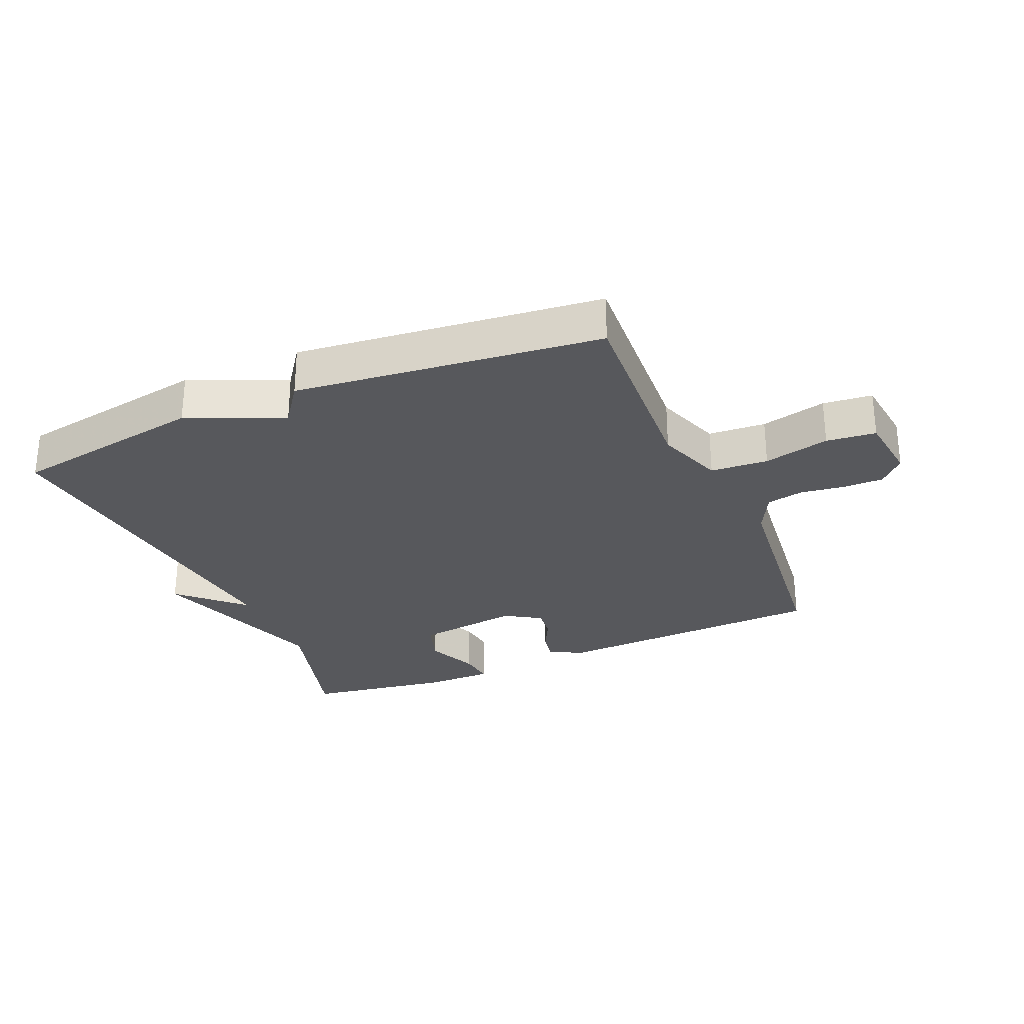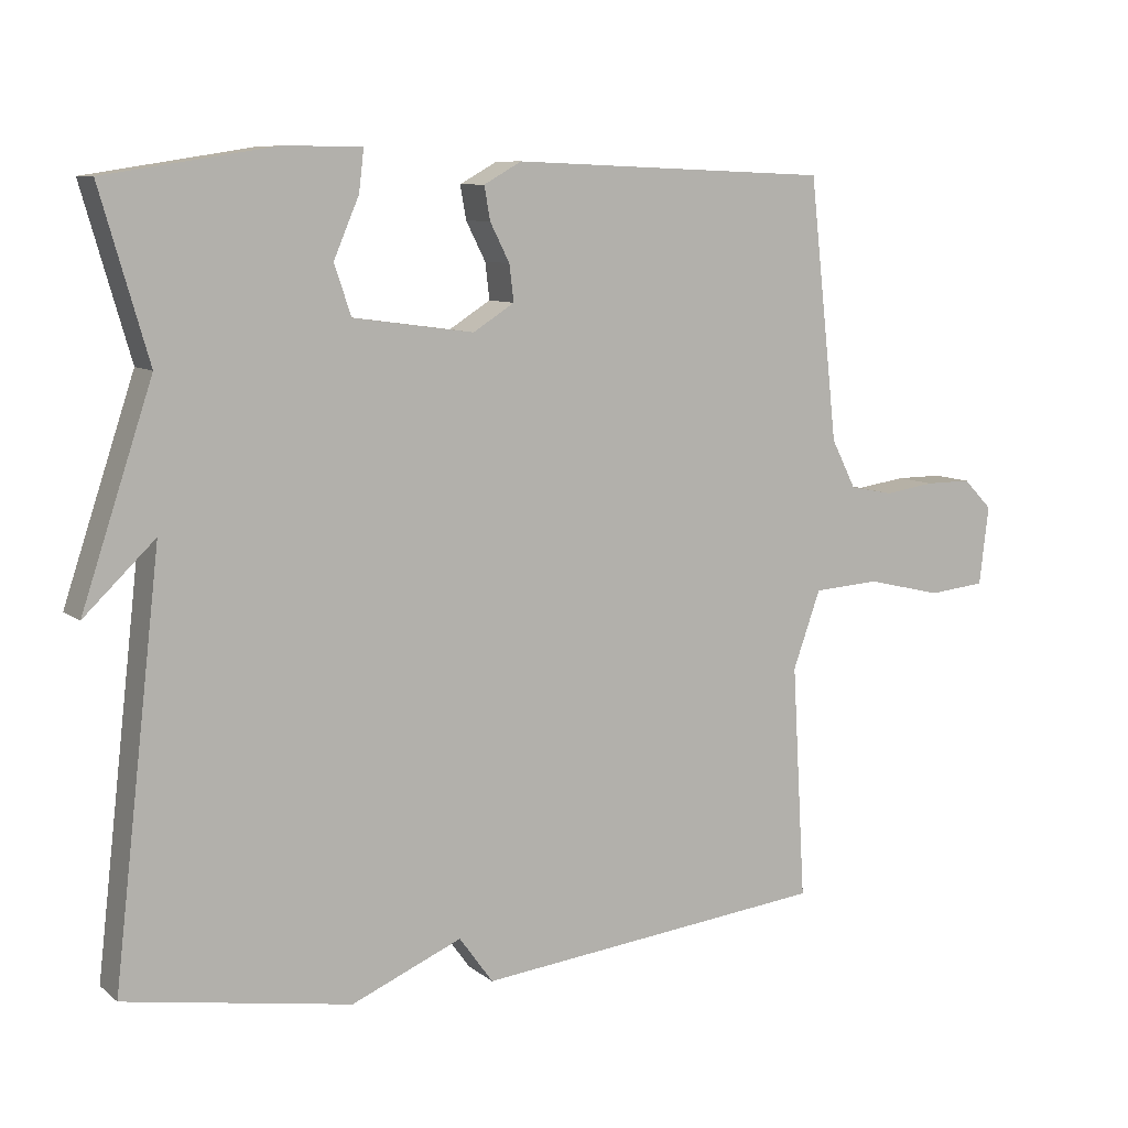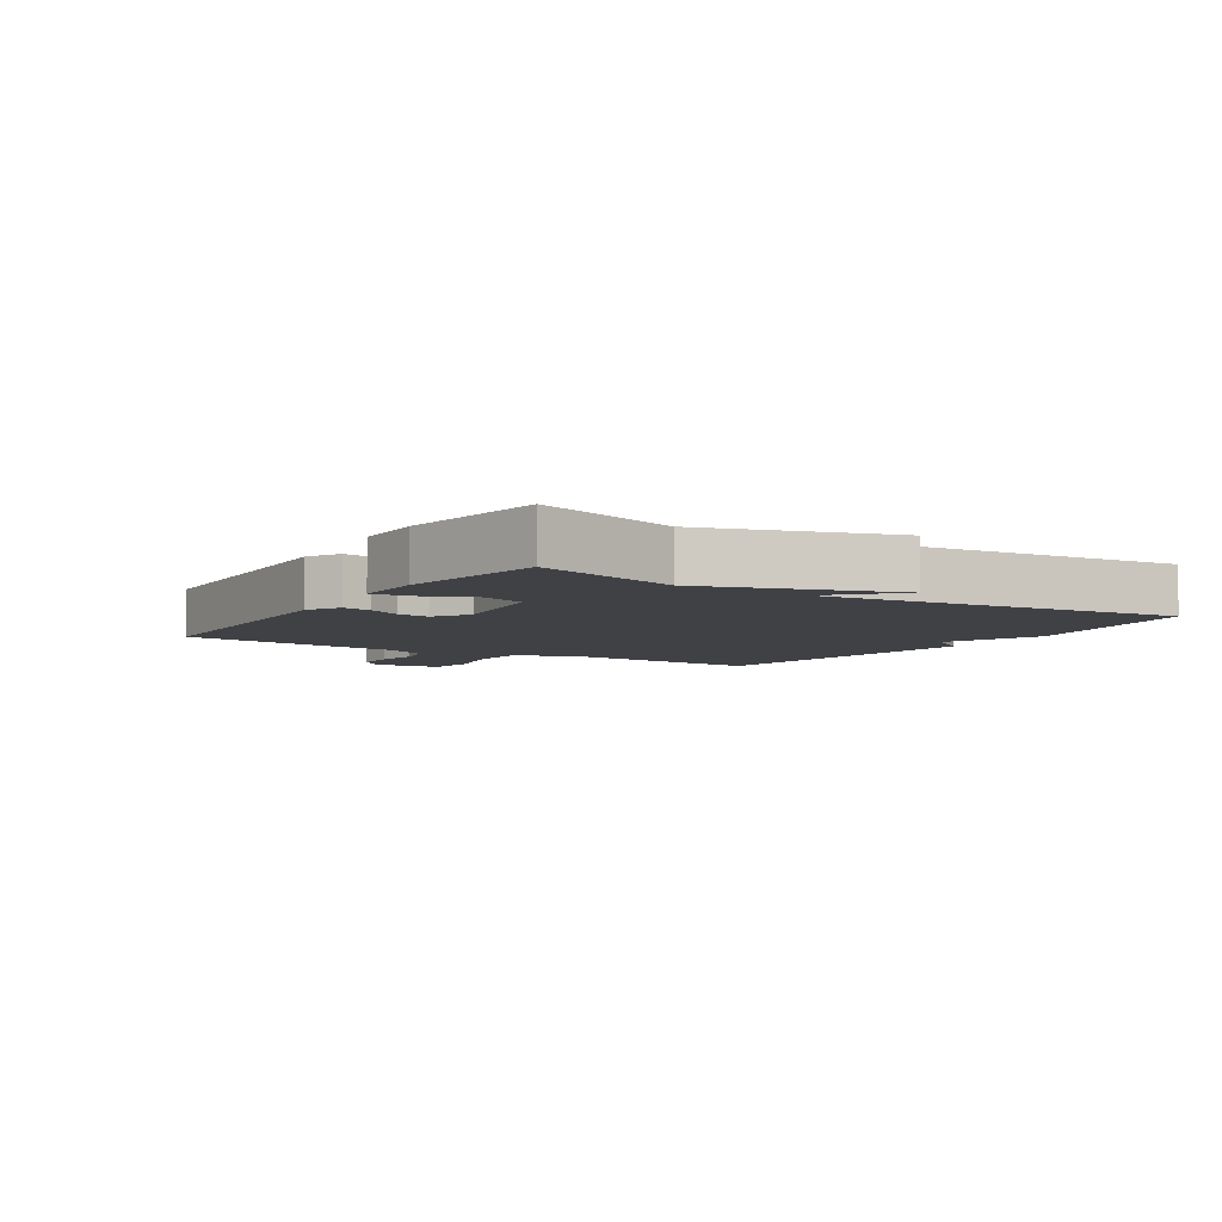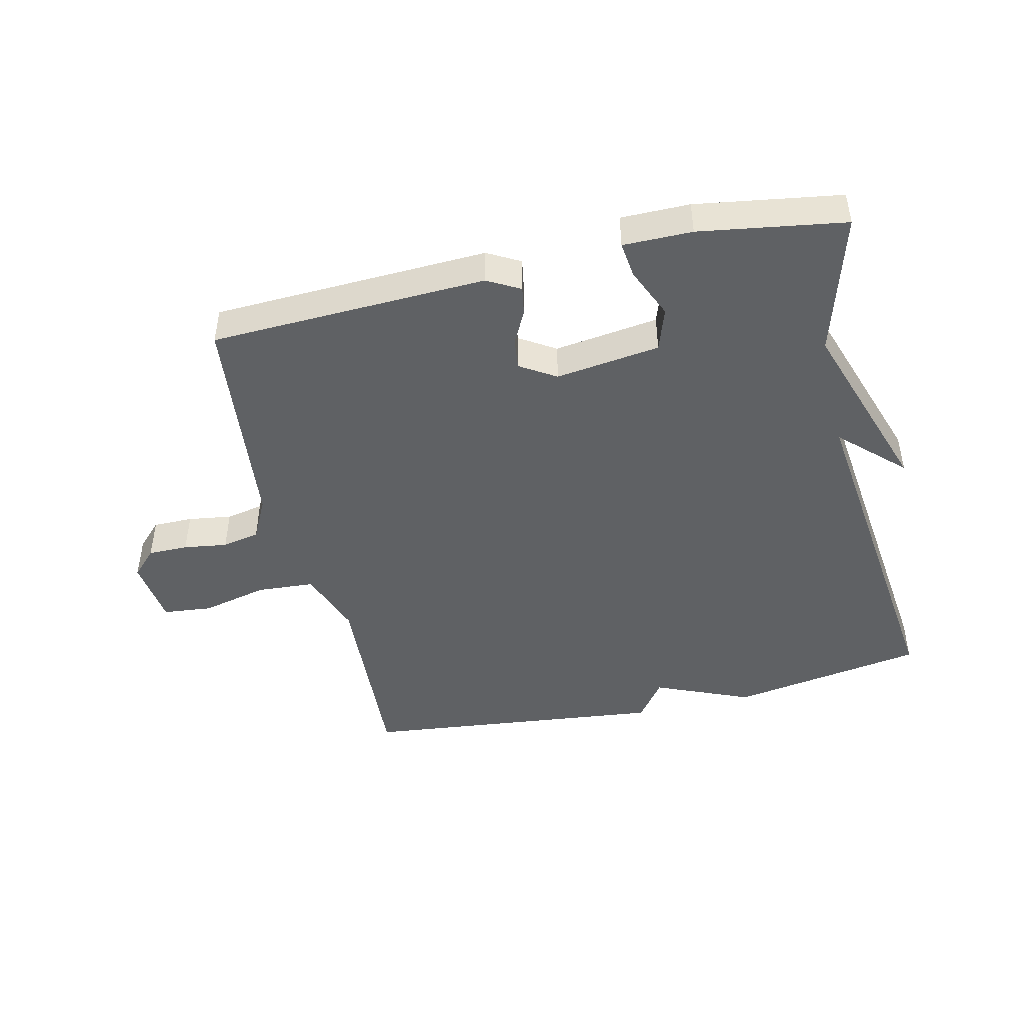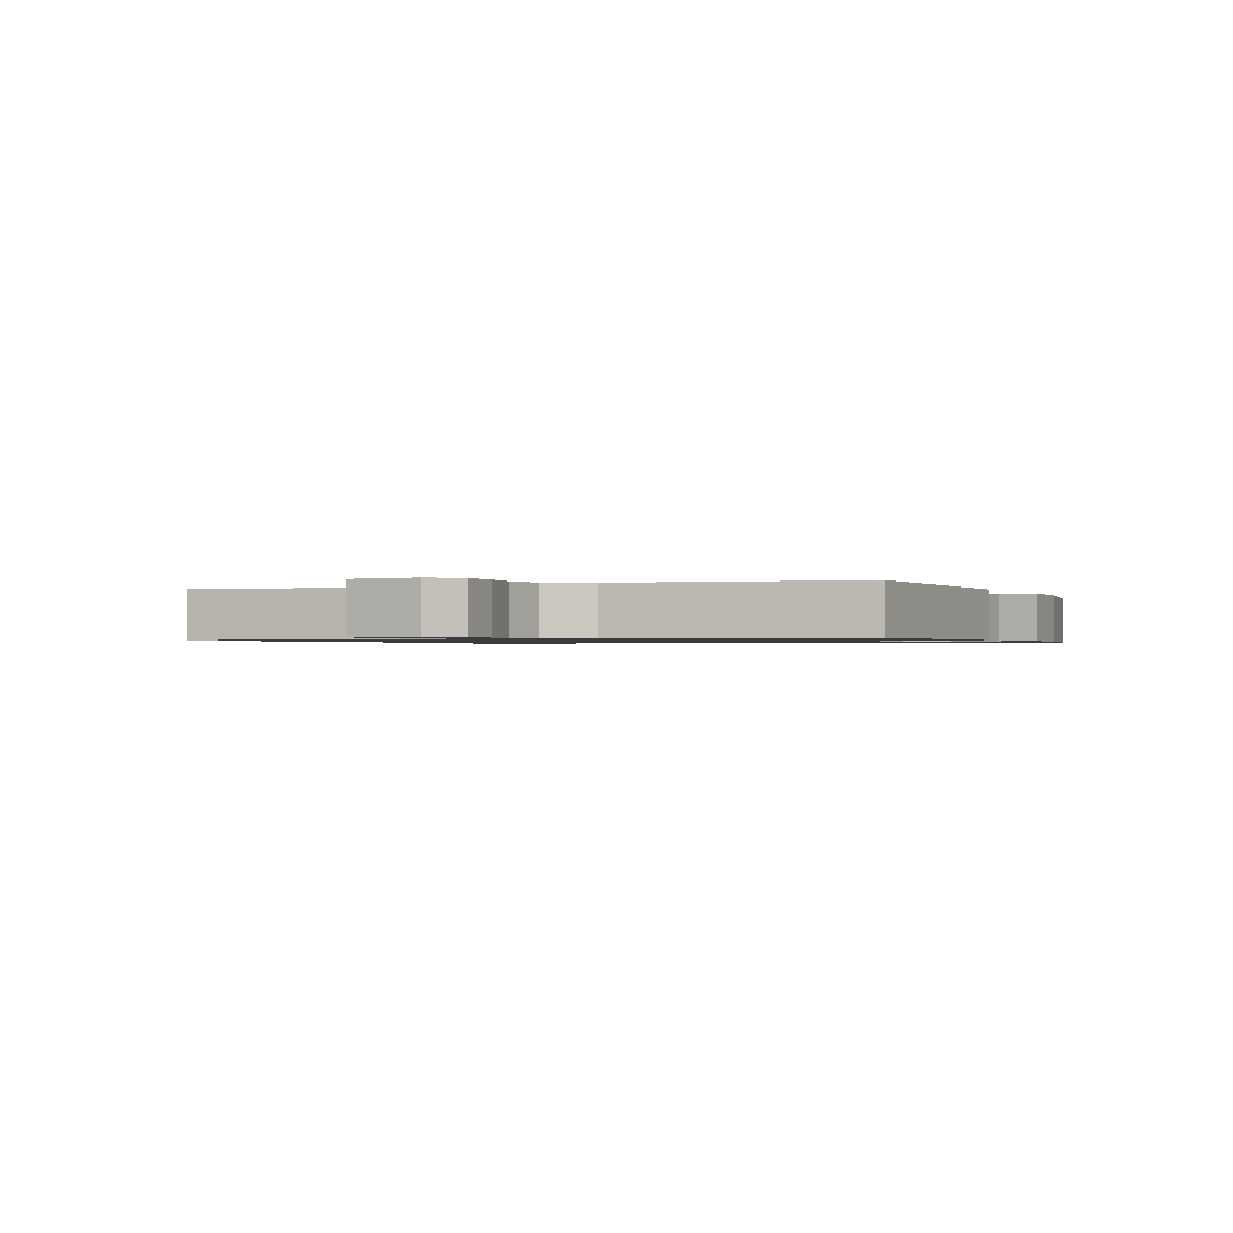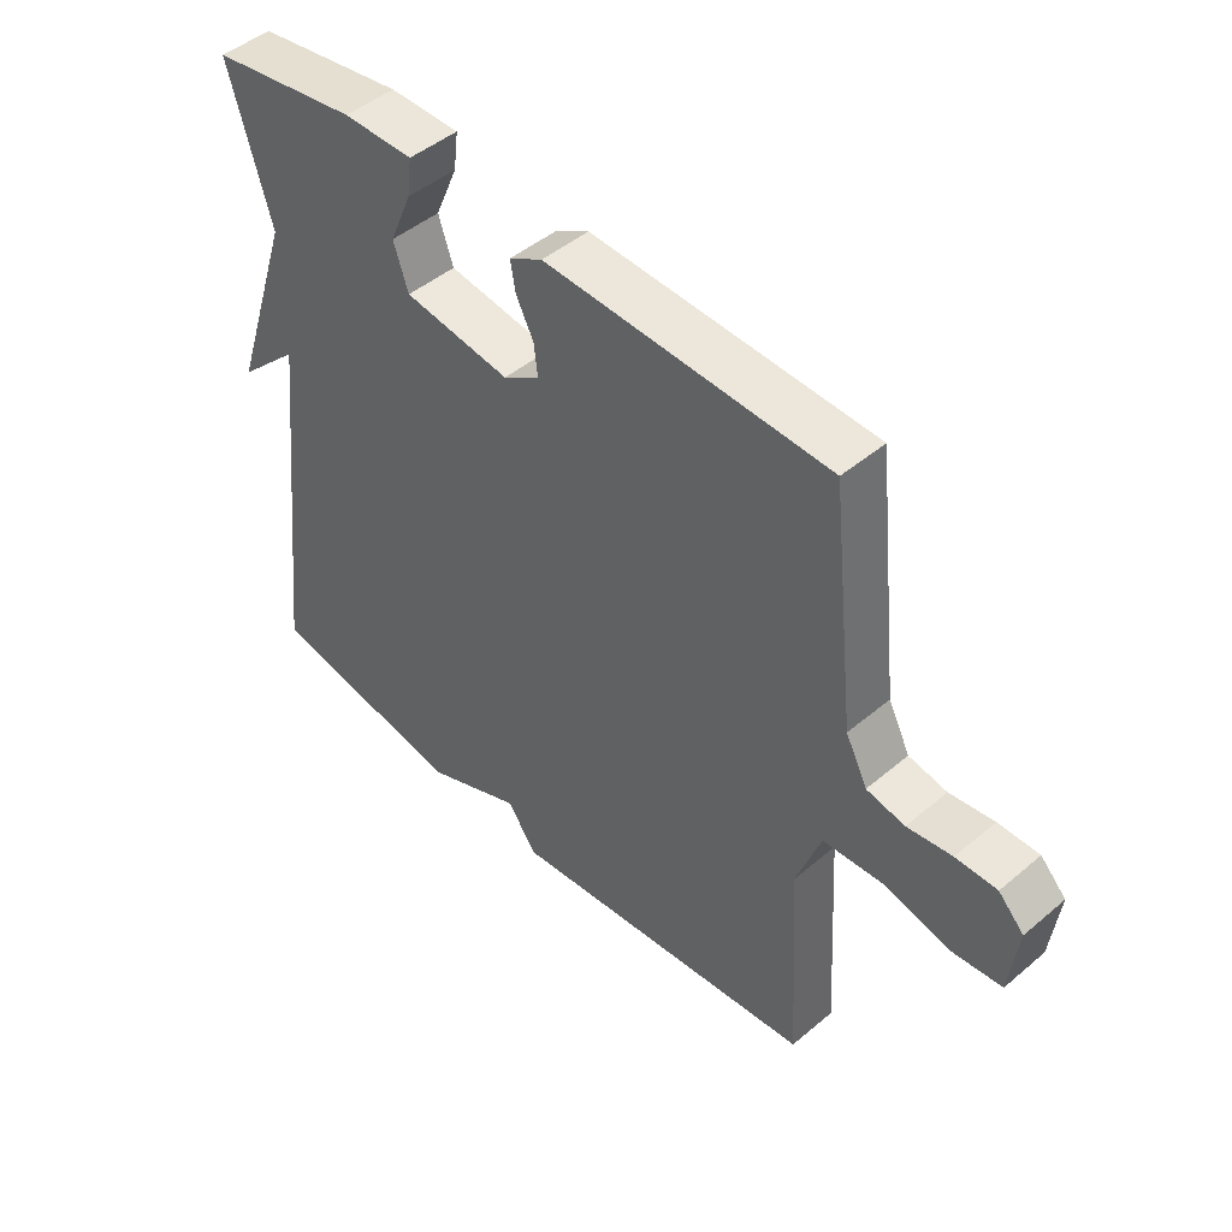
<metadata>
{"format":"obj","ext":"obj","renderer":"f3d","projection":"perspective","resolution":1024,"background":"white","views":[{"elev":-28.5,"azim":-156.7,"up":"+Y"},{"elev":8.9,"azim":152.1,"up":"+Z"},{"elev":-5.9,"azim":57.2,"up":"+Y"},{"elev":-45.5,"azim":13.1,"up":"+Y"},{"elev":-1.0,"azim":-66.9,"up":"+Y"},{"elev":46.7,"azim":-133.8,"up":"+Z"}]}
</metadata>
<code>
v -0.5 0.07 -0.5
v -0.481 0.07 -0.176
v -0.519 0.07 -0.069
v -0.611 0.07 -0.063
v -0.716 0.07 -0.088
v -0.795 0.07 -0.08
v -0.808 0.07 0.029
v -0.768 0.07 0.07
v -0.704 0.07 0.07
v -0.634 0.07 0.06
v -0.574 0.07 0.072
v -0.54 0.07 0.139
v -0.5 0.07 0.5
v -0.058 0.07 0.518
v -0.006 0.07 0.489
v -0.014 0.07 0.443
v -0.041 0.07 0.39
v -0.047 0.07 0.34
v 0.01 0.07 0.304
v 0.177 0.07 0.327
v 0.2 0.07 0.396
v 0.165 0.07 0.478
v 0.158 0.07 0.536
v 0.268 0.07 0.536
v 0.5 0.07 0.5
v 0.434 0.07 0.271
v 0.532 0.07 -0.023
v 0.434 0.07 0.071
v 0.5 0.07 -0.5
v 0.188 0.07 -0.553
v 0.035 0.07 -0.488
v -0.012 0.07 -0.553
v -0.5 0 -0.5
v -0.481 0 -0.176
v -0.519 0 -0.069
v -0.611 0 -0.063
v -0.716 0 -0.088
v -0.795 0 -0.08
v -0.808 0 0.029
v -0.768 0 0.07
v -0.704 0 0.07
v -0.634 0 0.06
v -0.574 0 0.072
v -0.54 0 0.139
v -0.5 0 0.5
v -0.058 0 0.518
v -0.006 0 0.489
v -0.014 0 0.443
v -0.041 0 0.39
v -0.047 0 0.34
v 0.01 0 0.304
v 0.177 0 0.327
v 0.2 0 0.396
v 0.165 0 0.478
v 0.158 0 0.536
v 0.268 0 0.536
v 0.5 0 0.5
v 0.434 0 0.271
v 0.532 0 -0.023
v 0.434 0 0.071
v 0.5 0 -0.5
v 0.188 0 -0.553
v 0.035 0 -0.488
v -0.012 0 -0.553
f 31 32 1 2
f 31 2 3
f 30 31 3
f 29 30 3
f 28 29 3
f 26 27 28
f 26 28 3 4
f 24 25 26
f 23 24 26
f 22 23 26
f 21 22 26
f 20 21 26
f 4 5 6
f 26 4 6
f 20 26 6
f 19 20 6
f 18 19 6
f 17 18 6
f 15 16 17
f 14 15 17
f 13 14 17
f 12 13 17
f 11 12 17
f 11 17 6
f 10 11 6
f 8 9 10
f 7 8 10
f 6 7 10
f 34 33 64 63
f 35 34 63
f 35 63 62
f 35 62 61
f 35 61 60
f 60 59 58
f 36 35 60 58
f 58 57 56
f 58 56 55
f 58 55 54
f 58 54 53
f 58 53 52
f 38 37 36
f 38 36 58
f 38 58 52
f 38 52 51
f 38 51 50
f 38 50 49
f 49 48 47
f 49 47 46
f 49 46 45
f 49 45 44
f 49 44 43
f 38 49 43
f 38 43 42
f 42 41 40
f 42 40 39
f 42 39 38
f 1 33 34 2
f 2 34 35 3
f 3 35 36 4
f 4 36 37 5
f 5 37 38 6
f 6 38 39 7
f 7 39 40 8
f 8 40 41 9
f 9 41 42 10
f 10 42 43 11
f 11 43 44 12
f 12 44 45 13
f 13 45 46 14
f 14 46 47 15
f 15 47 48 16
f 16 48 49 17
f 17 49 50 18
f 18 50 51 19
f 19 51 52 20
f 20 52 53 21
f 21 53 54 22
f 22 54 55 23
f 23 55 56 24
f 24 56 57 25
f 25 57 58 26
f 26 58 59 27
f 27 59 60 28
f 28 60 61 29
f 29 61 62 30
f 30 62 63 31
f 31 63 64 32
f 32 64 33 1

</code>
